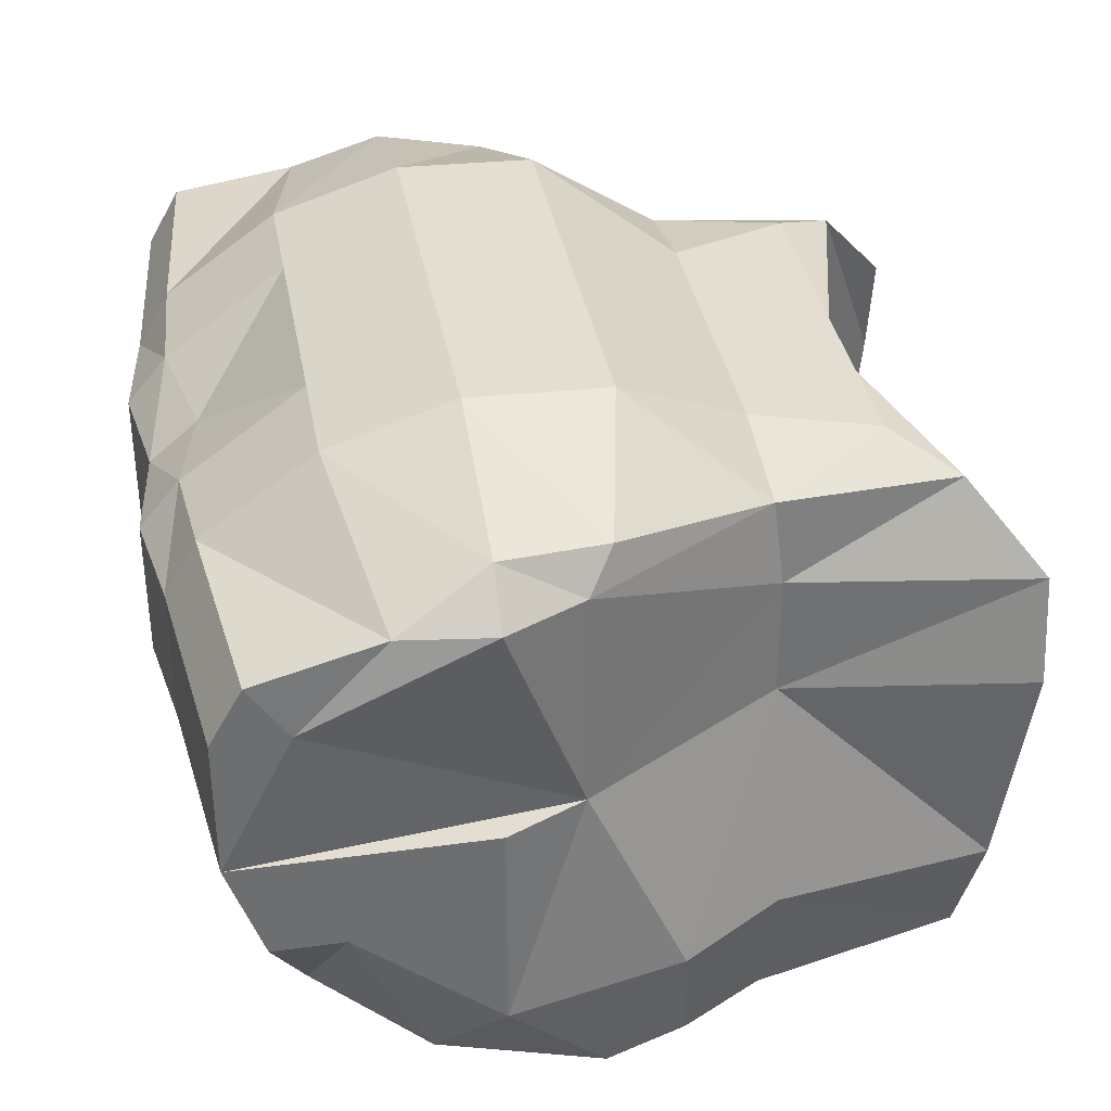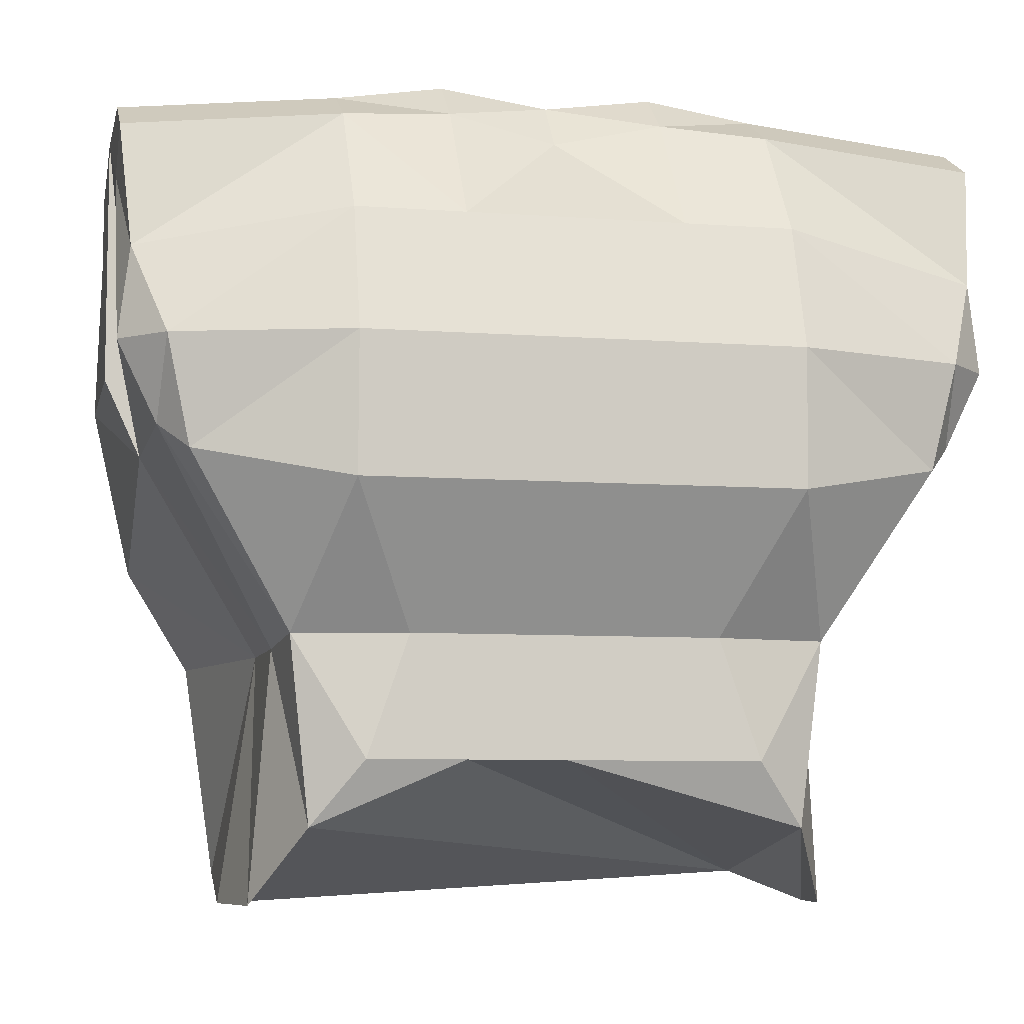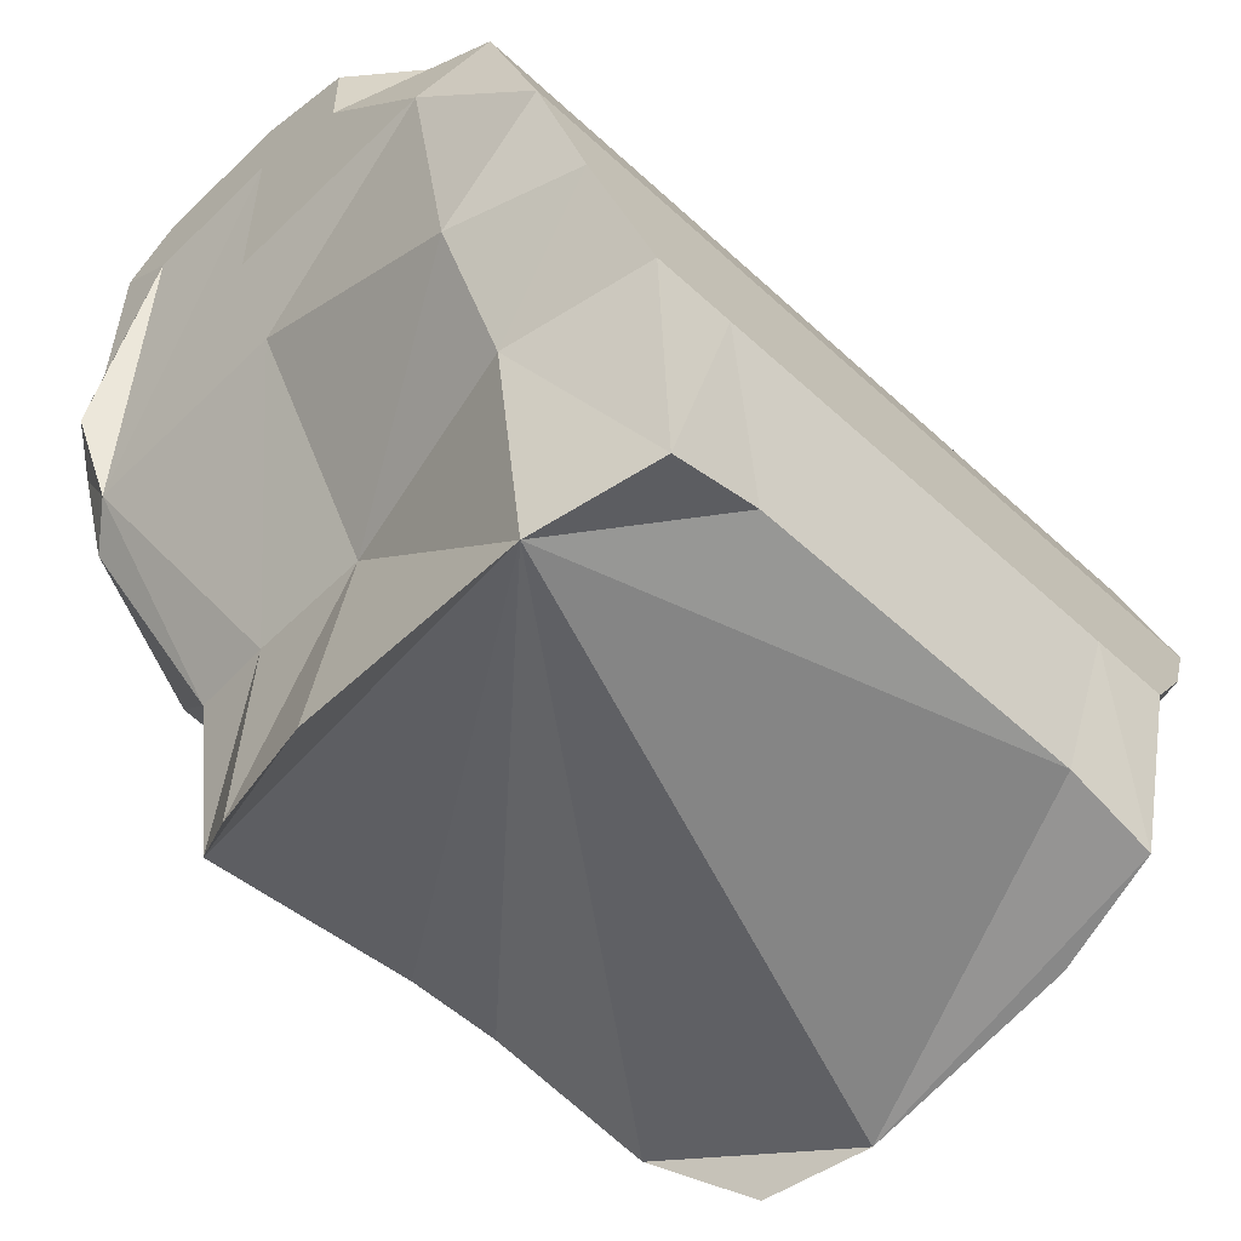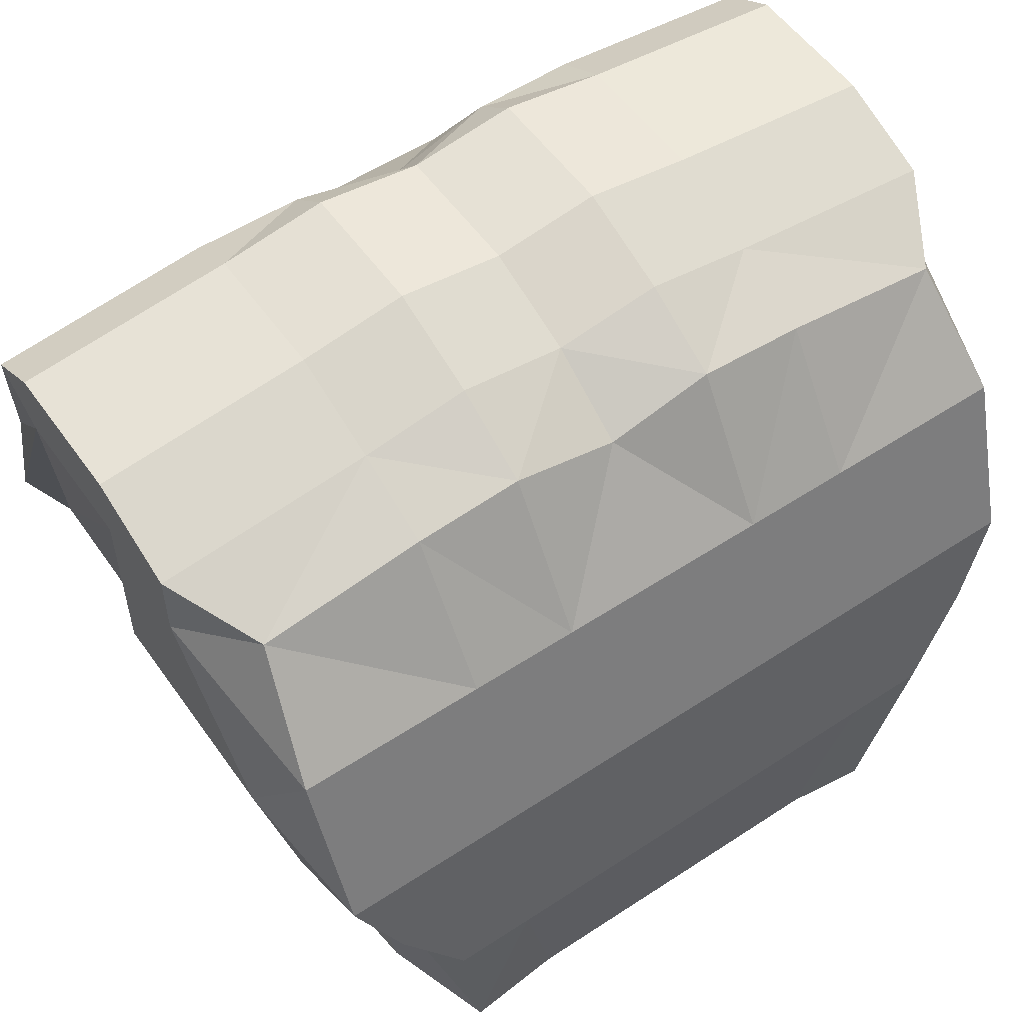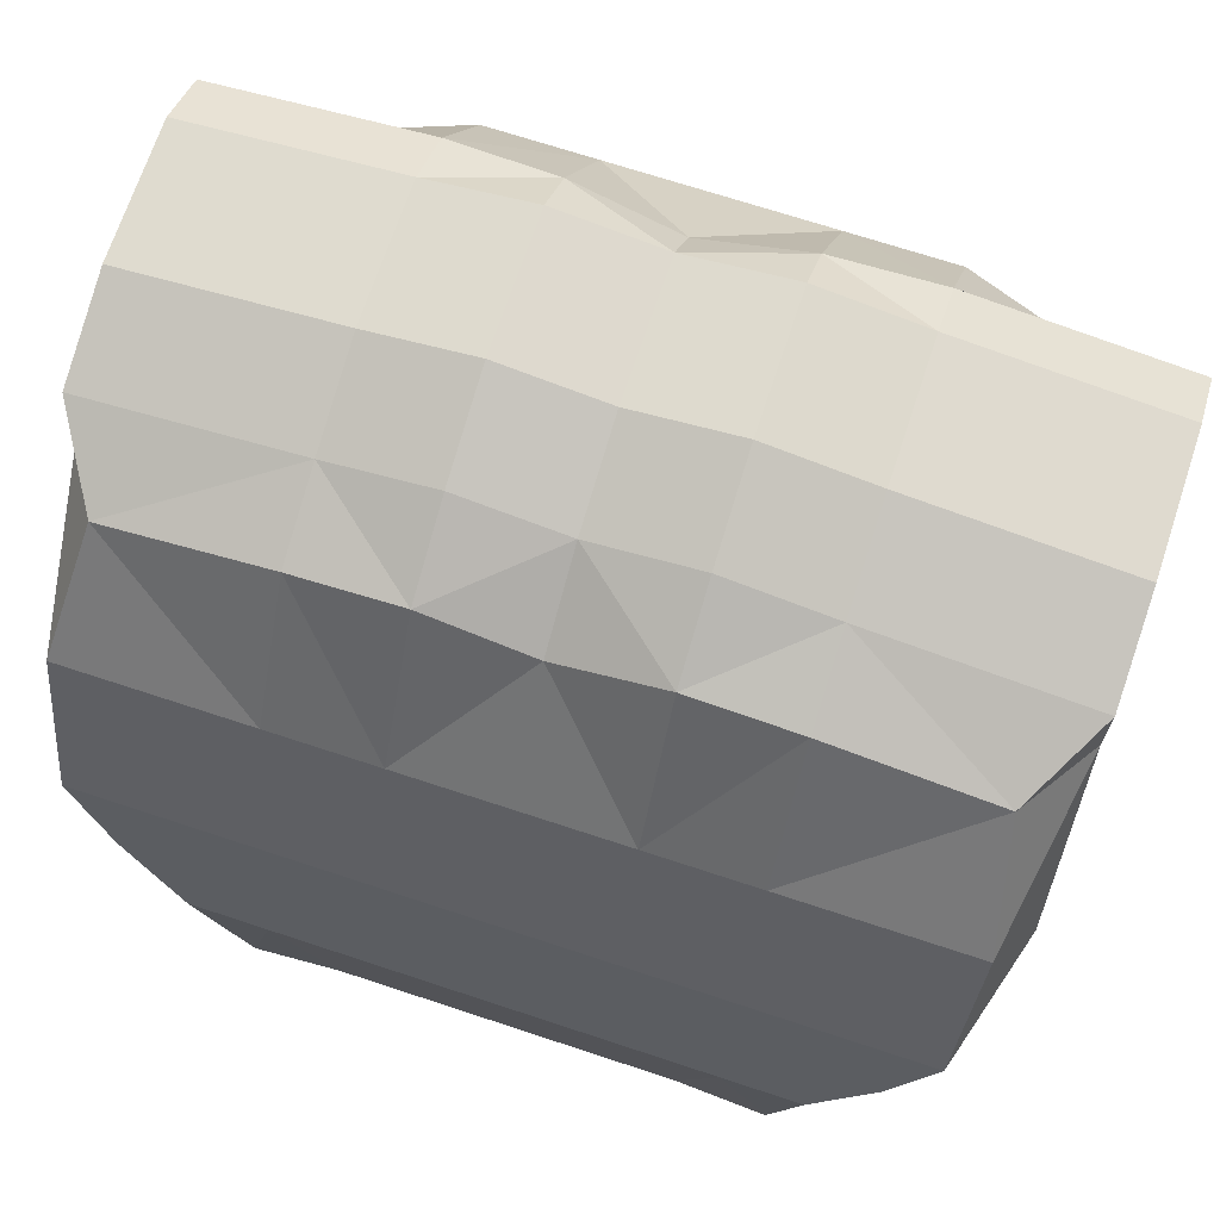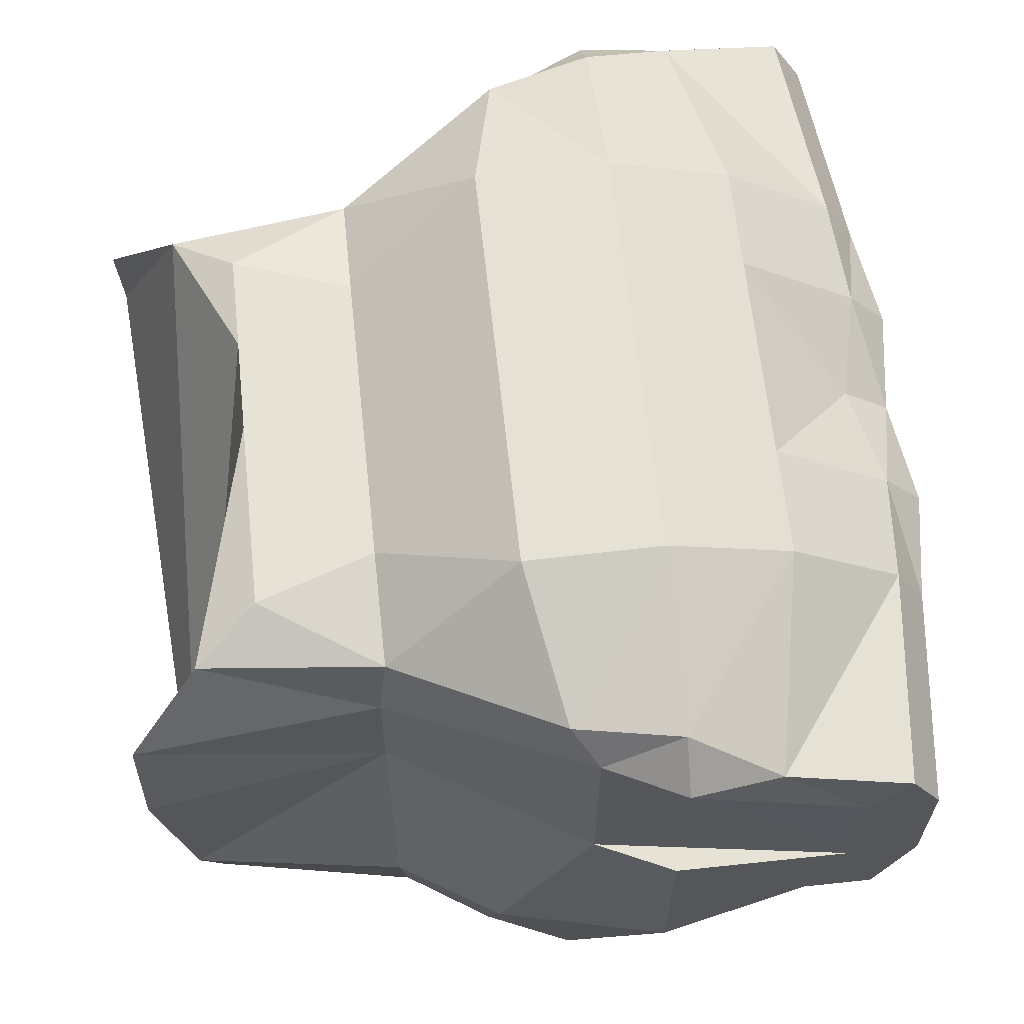
<metadata>
{"format":"obj","ext":"obj","renderer":"f3d","projection":"perspective","resolution":1024,"background":"white","views":[{"elev":36.1,"azim":-100.2,"up":"+Z"},{"elev":-7.4,"azim":-12.1,"up":"+Y"},{"elev":-53.9,"azim":135.5,"up":"+Y"},{"elev":55.0,"azim":145.2,"up":"+Y"},{"elev":69.6,"azim":-161.7,"up":"+Y"},{"elev":63.8,"azim":83.9,"up":"+Z"}]}
</metadata>
<code>
o 立方体.001
v 0 0.5914 0.2741
v 0 0.5605 -0.0162
v 0 0.1964 -0.1541
v 0 0.1983 0.3123
v 0 0.3348 -0.1315
v 0 0.4142 0.3825
v 0 0.6296 0.1313
v 0 0.6021 0.05142
v 0 0.6296 0.2421
v 0 0.104 0.3123
v 0 0.04909 -0.1371
v 0 0.4668 -0.08675
v 0 0.5135 0.3505
v 0 0.2656 -0.1428
v 0 0.3062 0.3795
v 0.3021 0.555 -0.0162
v 0.3418 0.5845 0.2869
v 0.2333 0.1964 -0.1541
v 0.2086 0.1983 0.2945
v 0.3145 0.3348 -0.1315
v 0.3071 0.4142 0.3416
v 0.1709 0.5733 -0.0162
v 0.1709 0.1964 -0.1541
v 0.1709 0.6028 0.2869
v 0.1205 0.1983 0.3123
v 0.1709 0.4142 0.3825
v 0.1709 0.3348 -0.1315
v 0.3418 0.6099 0.1313
v 0.2164 0.1906 0.1313
v 0.3418 0.4142 0.1313
v 0.1709 0.6283 0.1313
v 0.1709 0.6008 0.05142
v 0.3418 0.5825 0.05142
v 0.2585 0.1906 -0.04321
v 0.3418 0.4142 -0.04321
v 0.3418 0.6099 0.2421
v 0.215 0.1906 0.2276
v 0.3418 0.4142 0.3057
v 0.1709 0.6283 0.2421
v 0.2076 0.02985 -0.1371
v 0.1924 0.05346 0.2887
v 0.153 0.104 0.3123
v 0.1357 0.04909 -0.1371
v 0.2445 -0.005855 0.1313
v 0.2334 0.01606 -0.04321
v 0.2294 -0.005855 0.2163
v 0.3186 0.4668 -0.08675
v 0.3328 0.4859 0.3063
v 0.1709 0.5135 0.3505
v 0.1709 0.4668 -0.08675
v 0.3418 0.5542 0.1313
v 0.3418 0.5267 0.05142
v 0.3418 0.5542 0.2421
v 0.2889 0.3301 0.3335
v 0.2812 0.2656 -0.1428
v 0.1709 0.2656 -0.1428
v 0.1709 0.3062 0.3795
v 0.3127 0.3512 0.1313
v 0.31 0.2742 -0.04321
v 0.3113 0.3512 0.3057
v 0.08545 0.6097 0.2805
v 0.06023 0.1983 0.3123
v 0.08545 0.4142 0.3825
v 0.08545 0.5794 -0.0162
v 0.08545 0.1964 -0.1541
v 0.08545 0.3348 -0.1315
v 0.08545 0.6415 0.1313
v 0.08545 0.614 0.05142
v 0.08545 0.6415 0.2421
v 0.06783 0.04909 -0.1371
v 0.07649 0.104 0.3123
v 0.08545 0.4668 -0.08675
v 0.08545 0.5135 0.3505
v 0.08545 0.2656 -0.1428
v 0.08545 0.3062 0.3795
v -0.3021 0.555 -0.0162
v -0.3418 0.5845 0.2869
v -0.2333 0.1964 -0.1541
v -0.2086 0.1983 0.2945
v -0.3145 0.3348 -0.1315
v -0.3071 0.4142 0.3416
v -0.1709 0.5733 -0.0162
v -0.1709 0.1964 -0.1541
v -0.1709 0.6028 0.2869
v -0.1205 0.1983 0.3123
v -0.1709 0.4142 0.3825
v -0.1709 0.3348 -0.1315
v -0.3418 0.6099 0.1313
v -0.2164 0.1906 0.1313
v -0.3418 0.4142 0.1313
v -0.1709 0.6283 0.1313
v -0.1709 0.6008 0.05142
v -0.3418 0.5825 0.05142
v -0.2585 0.1906 -0.04321
v -0.3418 0.4142 -0.04321
v -0.3418 0.6099 0.2421
v -0.215 0.1906 0.2276
v -0.3418 0.4142 0.3057
v -0.1709 0.6283 0.2421
v -0.2076 0.02985 -0.1371
v -0.1924 0.05346 0.2887
v -0.153 0.104 0.3123
v -0.1357 0.04909 -0.1371
v -0.2445 -0.005855 0.1313
v -0.2334 0.01606 -0.04321
v -0.2294 -0.005855 0.2163
v -0.3186 0.4668 -0.08675
v -0.3328 0.4859 0.3063
v -0.1709 0.5135 0.3505
v -0.1709 0.4668 -0.08675
v -0.3418 0.5542 0.1313
v -0.3418 0.5267 0.05142
v -0.3418 0.5542 0.2421
v -0.2889 0.3301 0.3335
v -0.2812 0.2656 -0.1428
v -0.1709 0.2656 -0.1428
v -0.1709 0.3062 0.3795
v -0.3127 0.3512 0.1313
v -0.31 0.2742 -0.04321
v -0.3113 0.3512 0.3057
v -0.08545 0.6097 0.2805
v -0.06023 0.1983 0.3123
v -0.08545 0.4142 0.3825
v -0.08545 0.5794 -0.0162
v -0.08545 0.1964 -0.1541
v -0.08545 0.3348 -0.1315
v -0.08545 0.6415 0.1313
v -0.08545 0.614 0.05142
v -0.08545 0.6415 0.2421
v -0.06783 0.04909 -0.1371
v -0.07649 0.104 0.3123
v -0.08545 0.4668 -0.08675
v -0.08545 0.5135 0.3505
v -0.08545 0.2656 -0.1428
v -0.08545 0.3062 0.3795
f 53 17 48
f 50 16 47
f 32 16 22
f 23 40 43
f 37 41 46
f 62 10 71
f 73 1 13
f 63 15 75
f 27 55 56
f 60 21 54
f 66 56 74
f 54 26 57
f 48 24 49
f 19 42 41
f 65 43 70
f 32 64 68
f 72 22 50
f 39 67 69
f 35 58 59
f 45 29 44
f 36 31 39
f 33 51 52
f 16 52 47
f 40 34 45
f 20 59 55
f 31 68 67
f 28 32 31
f 24 36 39
f 61 39 69
f 29 46 44
f 47 35 20
f 52 30 35
f 72 27 66
f 21 49 26
f 73 6 63
f 50 20 27
f 38 48 21
f 58 37 29
f 55 34 18
f 59 29 34
f 19 57 25
f 74 23 65
f 60 19 37
f 56 18 23
f 62 15 4
f 25 75 62
f 14 65 3
f 49 63 26
f 12 66 5
f 61 9 1
f 7 68 8
f 69 7 9
f 2 72 12
f 8 64 2
f 3 70 11
f 5 74 14
f 26 75 57
f 24 73 49
f 25 71 42
f 113 77 96
f 110 76 82
f 92 76 93
f 100 83 103
f 101 97 106
f 10 122 131
f 133 1 121
f 15 123 135
f 115 87 116
f 120 81 98
f 116 126 134
f 114 86 81
f 108 84 77
f 102 79 101
f 103 125 130
f 124 92 128
f 132 82 124
f 127 99 129
f 118 95 119
f 105 89 94
f 91 96 99
f 111 93 112
f 112 76 107
f 100 94 78
f 119 80 115
f 128 91 127
f 92 88 91
f 84 96 77
f 121 99 84
f 106 89 104
f 95 107 80
f 90 112 95
f 87 132 126
f 81 109 108
f 6 133 123
f 80 110 87
f 98 108 113
f 97 118 89
f 94 115 78
f 89 119 94
f 79 117 114
f 83 134 125
f 79 120 97
f 78 116 83
f 122 15 135
f 85 135 117
f 125 14 3
f 123 109 86
f 126 12 5
f 104 103 45
f 9 121 1
f 7 128 127
f 7 129 9
f 132 2 12
f 8 124 128
f 130 3 11
f 134 5 14
f 135 86 117
f 133 84 109
f 131 85 102
f 51 53 60
f 118 113 88
f 53 36 17
f 50 22 16
f 32 33 16
f 23 18 40
f 37 19 41
f 62 4 10
f 73 61 1
f 63 6 15
f 27 20 55
f 60 38 21
f 66 27 56
f 54 21 26
f 48 17 24
f 19 25 42
f 65 23 43
f 32 22 64
f 72 64 22
f 39 31 67
f 35 30 58
f 45 34 29
f 36 28 31
f 33 28 51
f 16 33 52
f 40 18 34
f 20 35 59
f 31 32 68
f 28 33 32
f 24 17 36
f 61 24 39
f 29 37 46
f 47 52 35
f 52 51 30
f 72 50 27
f 21 48 49
f 73 13 6
f 50 47 20
f 38 53 48
f 58 60 37
f 55 59 34
f 59 58 29
f 19 54 57
f 74 56 23
f 60 54 19
f 56 55 18
f 62 75 15
f 25 57 75
f 14 74 65
f 49 73 63
f 12 72 66
f 61 69 9
f 7 67 68
f 69 67 7
f 2 64 72
f 8 68 64
f 3 65 70
f 5 66 74
f 26 63 75
f 24 61 73
f 25 62 71
f 113 108 77
f 110 107 76
f 92 82 76
f 100 78 83
f 101 79 97
f 10 4 122
f 133 13 1
f 15 6 123
f 115 80 87
f 120 114 81
f 116 87 126
f 114 117 86
f 108 109 84
f 102 85 79
f 103 83 125
f 124 82 92
f 132 110 82
f 127 91 99
f 118 90 95
f 105 104 89
f 91 88 96
f 111 88 93
f 112 93 76
f 100 105 94
f 119 95 80
f 128 92 91
f 92 93 88
f 84 99 96
f 121 129 99
f 106 97 89
f 95 112 107
f 90 111 112
f 87 110 132
f 81 86 109
f 6 13 133
f 80 107 110
f 98 81 108
f 97 120 118
f 94 119 115
f 89 118 119
f 79 85 117
f 83 116 134
f 79 114 120
f 78 115 116
f 122 4 15
f 85 122 135
f 125 134 14
f 123 133 109
f 126 132 12
f 44 46 41
f 41 42 71
f 41 71 10
f 45 44 41
f 43 40 45
f 70 43 45
f 45 41 10
f 131 102 101
f 45 10 131
f 11 70 45
f 130 11 45
f 45 131 101
f 101 106 104
f 104 105 100
f 103 130 45
f 104 100 103
f 45 101 104
f 9 129 121
f 7 8 128
f 7 127 129
f 132 124 2
f 8 2 124
f 130 125 3
f 134 126 5
f 135 123 86
f 133 121 84
f 131 122 85
f 58 30 51
f 51 28 36
f 53 38 60
f 51 36 53
f 60 58 51
f 111 90 118
f 118 120 98
f 113 96 88
f 118 98 113
f 88 111 118

</code>
